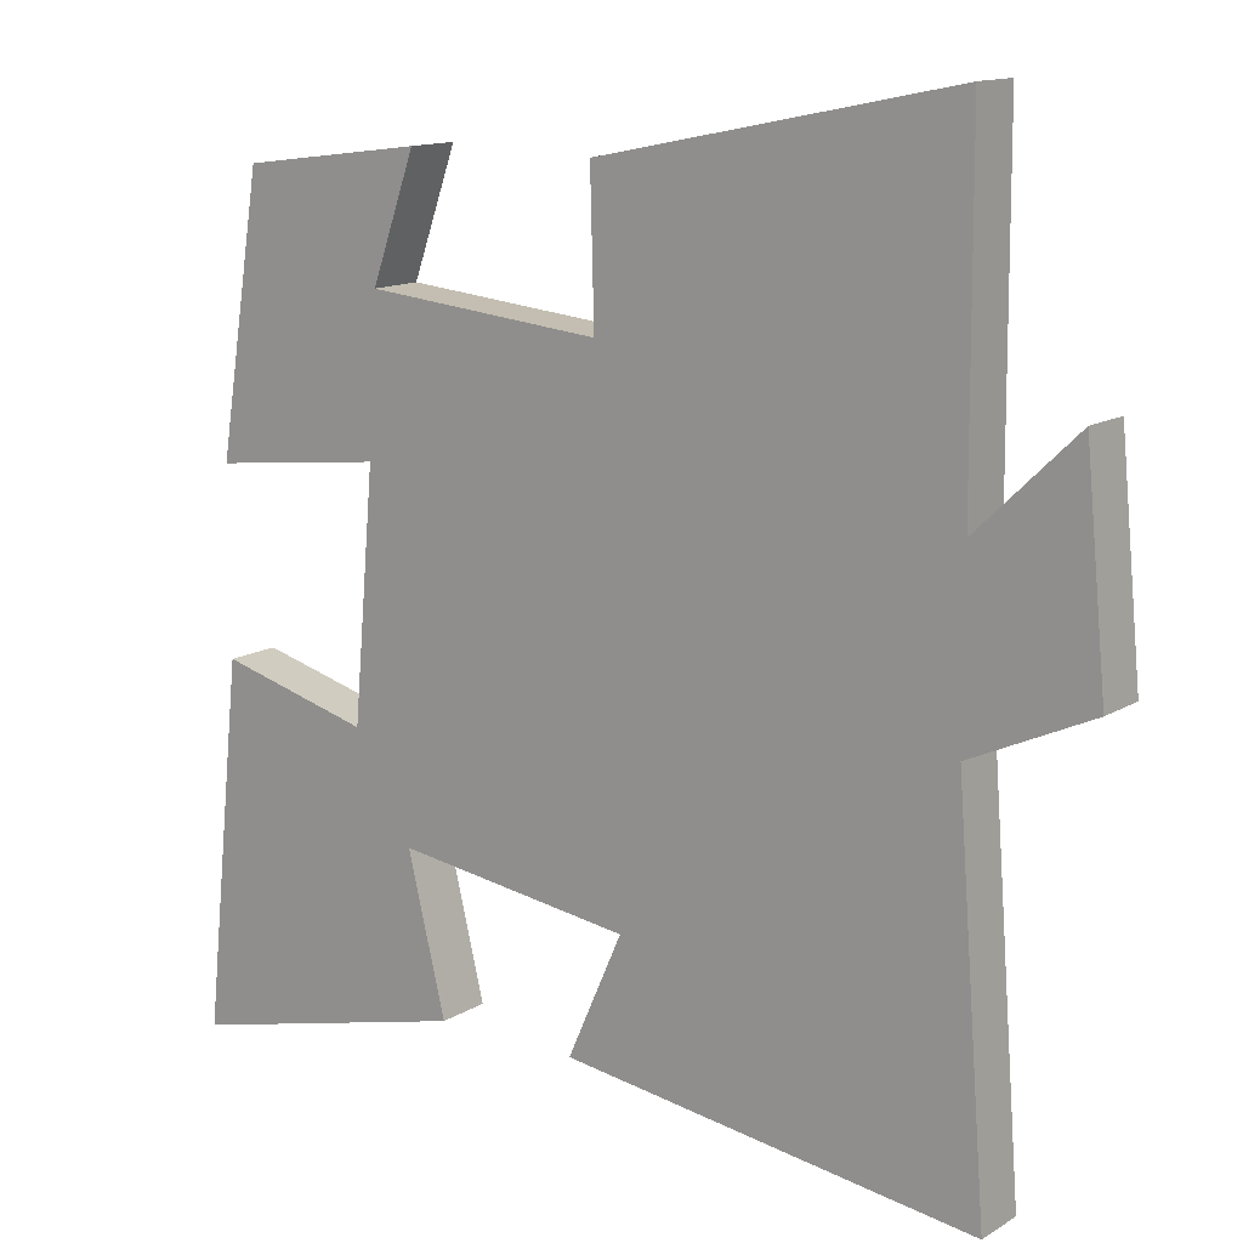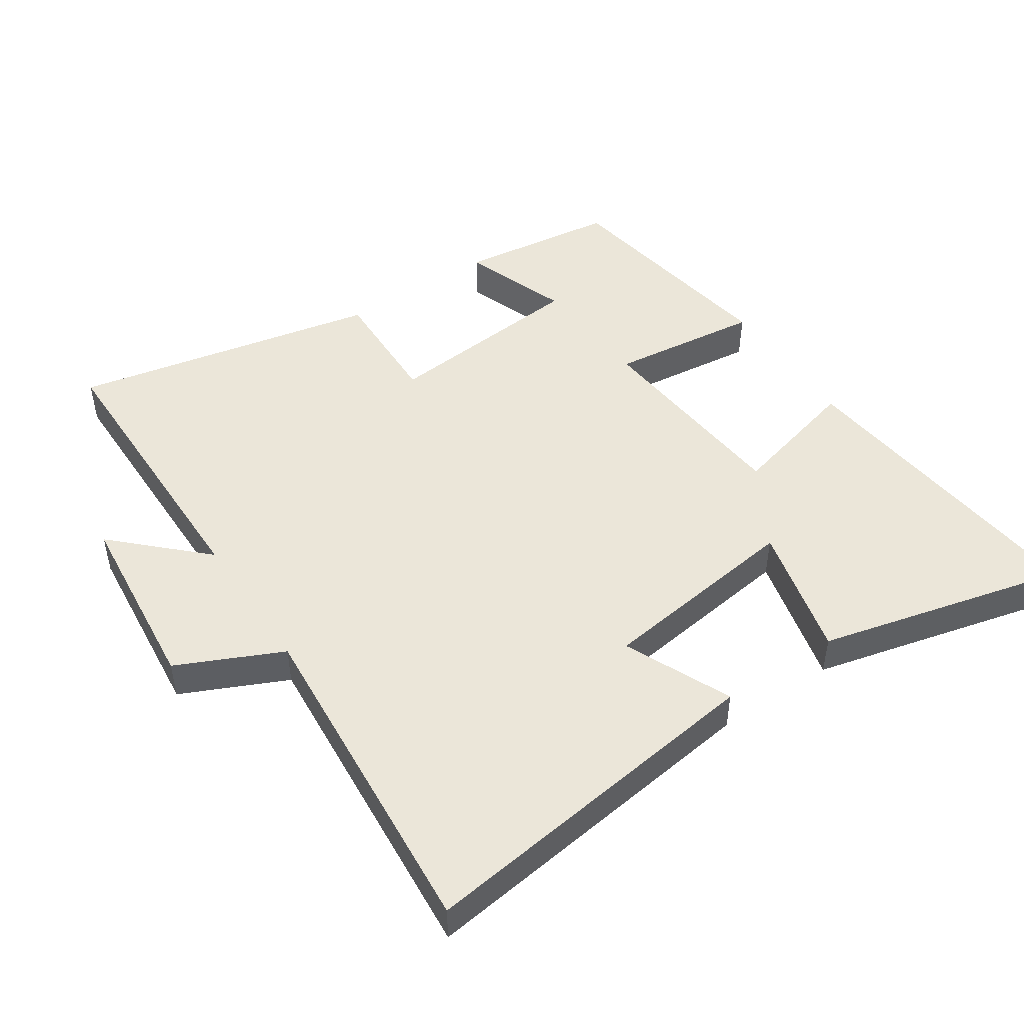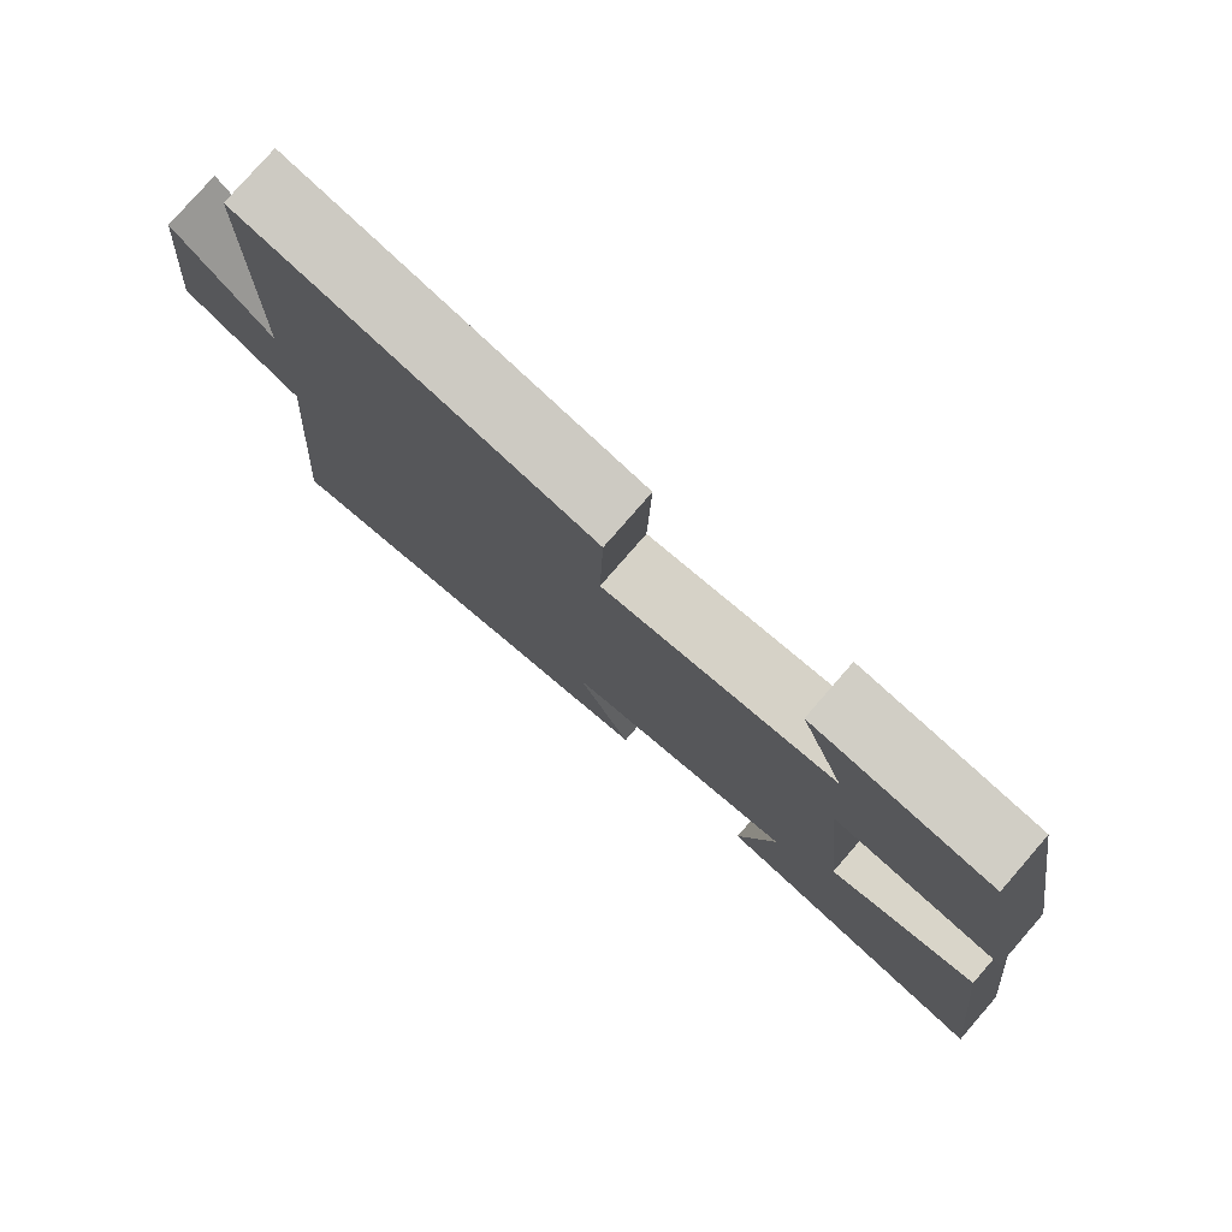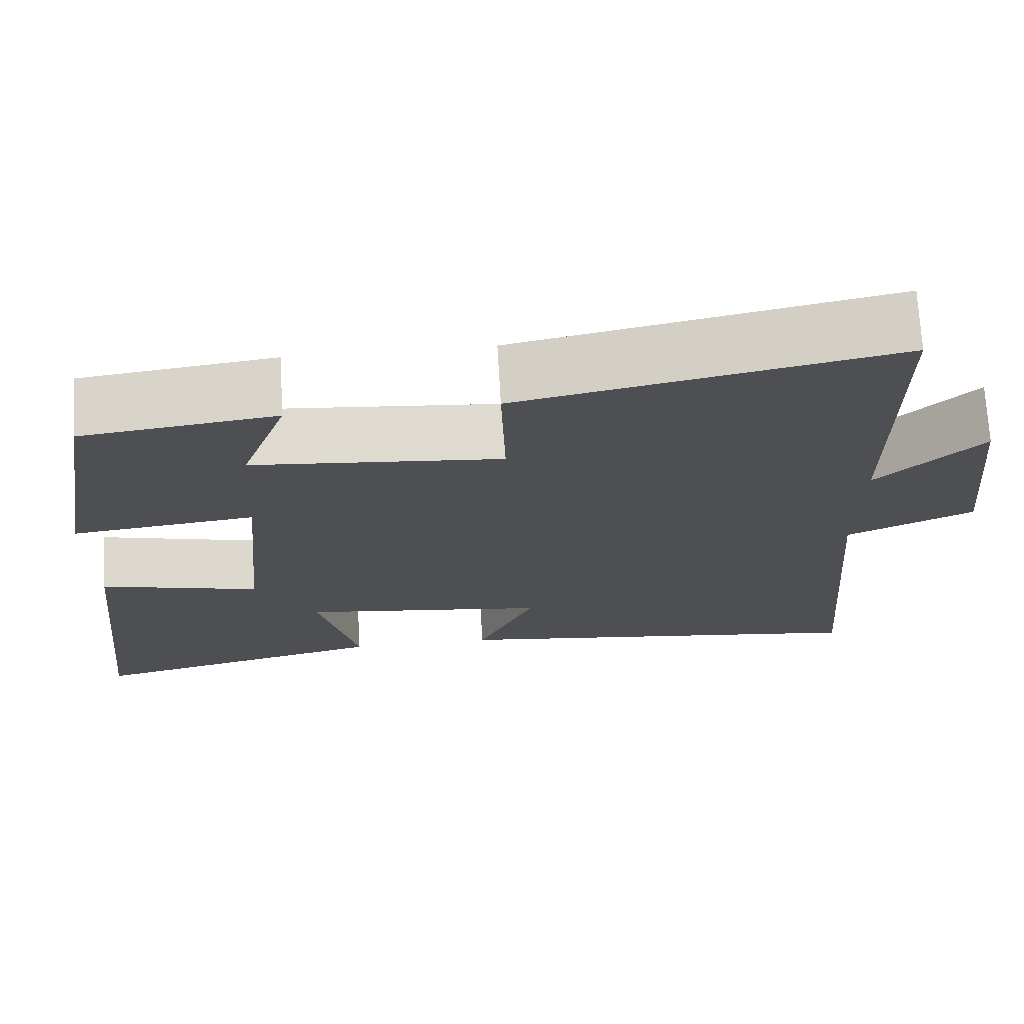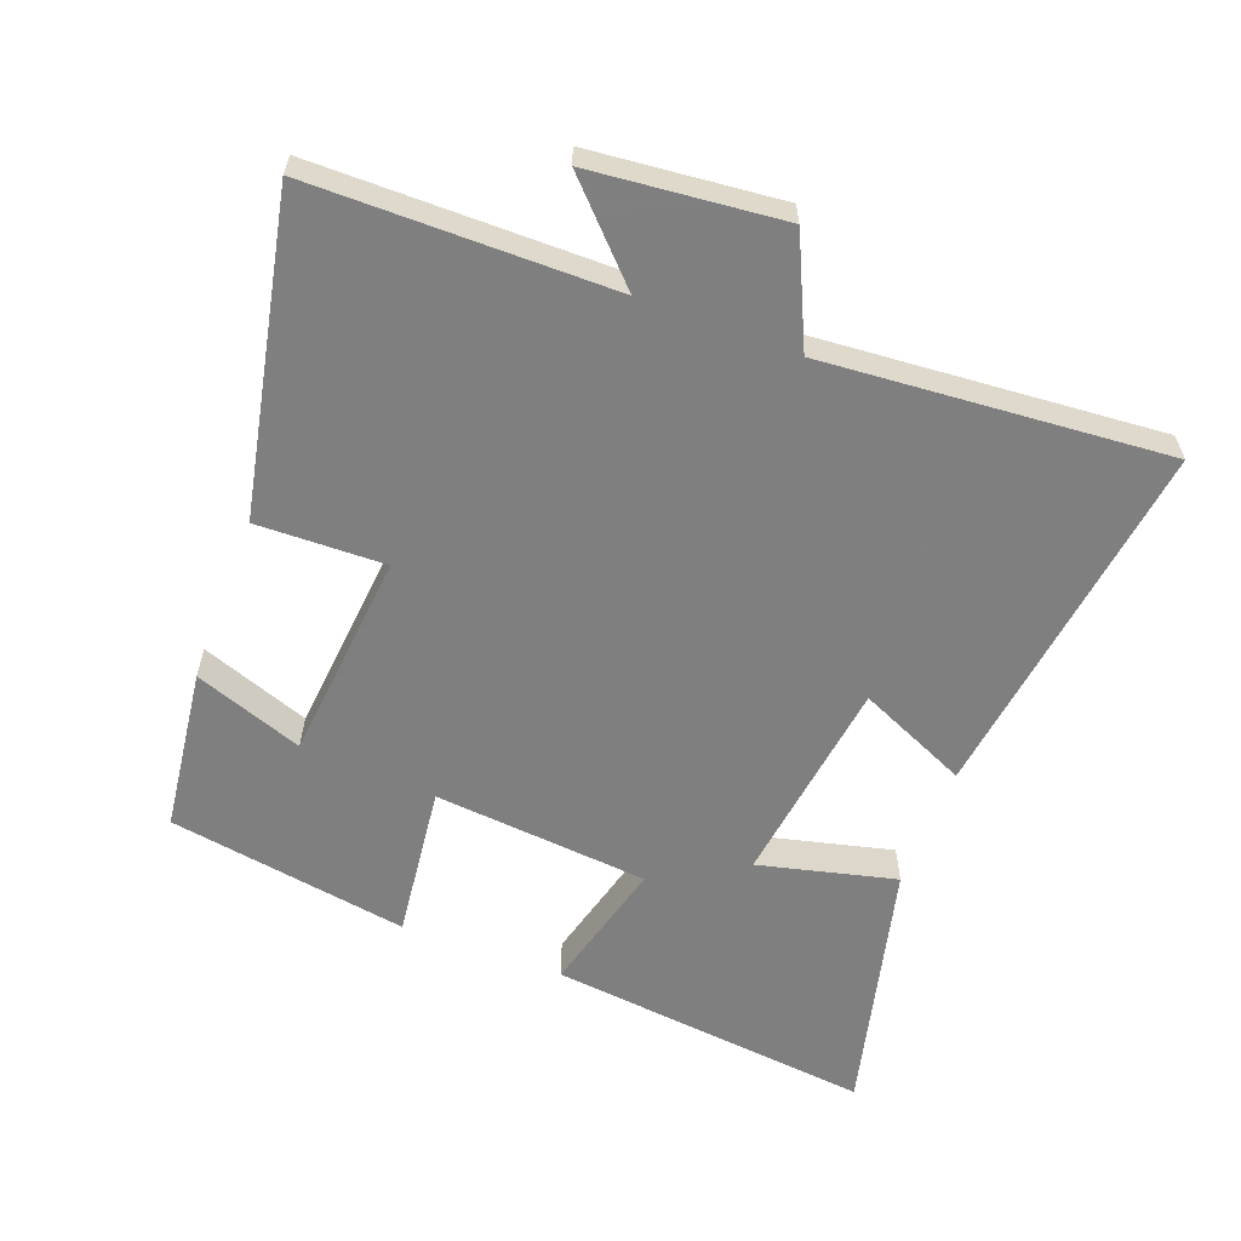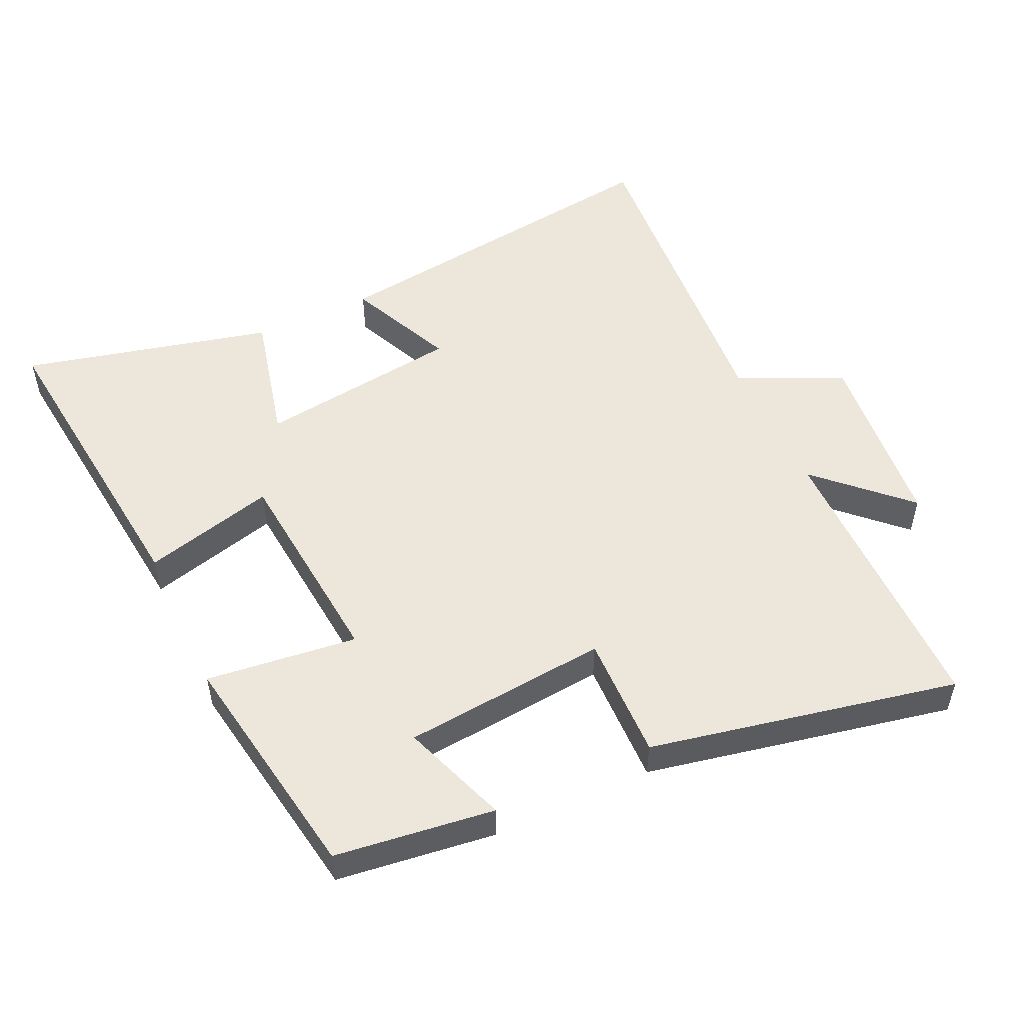
<metadata>
{"format":"obj","ext":"obj","renderer":"f3d","projection":"perspective","resolution":1024,"background":"white","views":[{"elev":13.6,"azim":37.1,"up":"+Z"},{"elev":48.3,"azim":146.2,"up":"+Y"},{"elev":78.6,"azim":-139.0,"up":"+Z"},{"elev":71.9,"azim":-3.3,"up":"+Z"},{"elev":-59.9,"azim":69.2,"up":"+Y"},{"elev":52.1,"azim":-25.1,"up":"+Y"}]}
</metadata>
<code>
v 0.54 0.07 -0.57
v 0.006 0.07 -0.5
v 0.077 0.07 -0.34
v -0.227 0.07 -0.3
v -0.178 0.07 -0.5
v -0.551 0.07 -0.592
v -0.5 0.07 -0.118
v -0.303 0.07 -0.169
v -0.275 0.07 0.145
v -0.5 0.07 0.118
v -0.443 0.07 0.469
v -0.206 0.07 0.5
v -0.263 0.07 0.341
v 0.043 0.07 0.313
v 0.038 0.07 0.5
v 0.497 0.07 0.595
v 0.5 0.07 0.157
v 0.628 0.07 0.281
v 0.656 0.07 0.003
v 0.5 0.07 -0.069
v 0.54 0 -0.57
v 0.006 0 -0.5
v 0.077 0 -0.34
v -0.227 0 -0.3
v -0.178 0 -0.5
v -0.551 0 -0.592
v -0.5 0 -0.118
v -0.303 0 -0.169
v -0.275 0 0.145
v -0.5 0 0.118
v -0.443 0 0.469
v -0.206 0 0.5
v -0.263 0 0.341
v 0.043 0 0.313
v 0.038 0 0.5
v 0.497 0 0.595
v 0.5 0 0.157
v 0.628 0 0.281
v 0.656 0 0.003
v 0.5 0 -0.069
f 17 18 19 20
f 16 17 20
f 15 16 20
f 14 15 20
f 13 14 20 1
f 10 11 12 13
f 9 10 13
f 9 13 1
f 6 7 8
f 5 6 8
f 4 5 8
f 3 4 8 9
f 1 2 3
f 1 3 9
f 40 39 38 37
f 40 37 36
f 40 36 35
f 40 35 34
f 21 40 34 33
f 33 32 31 30
f 33 30 29
f 21 33 29
f 28 27 26
f 28 26 25
f 28 25 24
f 29 28 24 23
f 23 22 21
f 29 23 21
f 1 21 22 2
f 2 22 23 3
f 3 23 24 4
f 4 24 25 5
f 5 25 26 6
f 6 26 27 7
f 7 27 28 8
f 8 28 29 9
f 9 29 30 10
f 10 30 31 11
f 11 31 32 12
f 12 32 33 13
f 13 33 34 14
f 14 34 35 15
f 15 35 36 16
f 16 36 37 17
f 17 37 38 18
f 18 38 39 19
f 19 39 40 20
f 20 40 21 1

</code>
